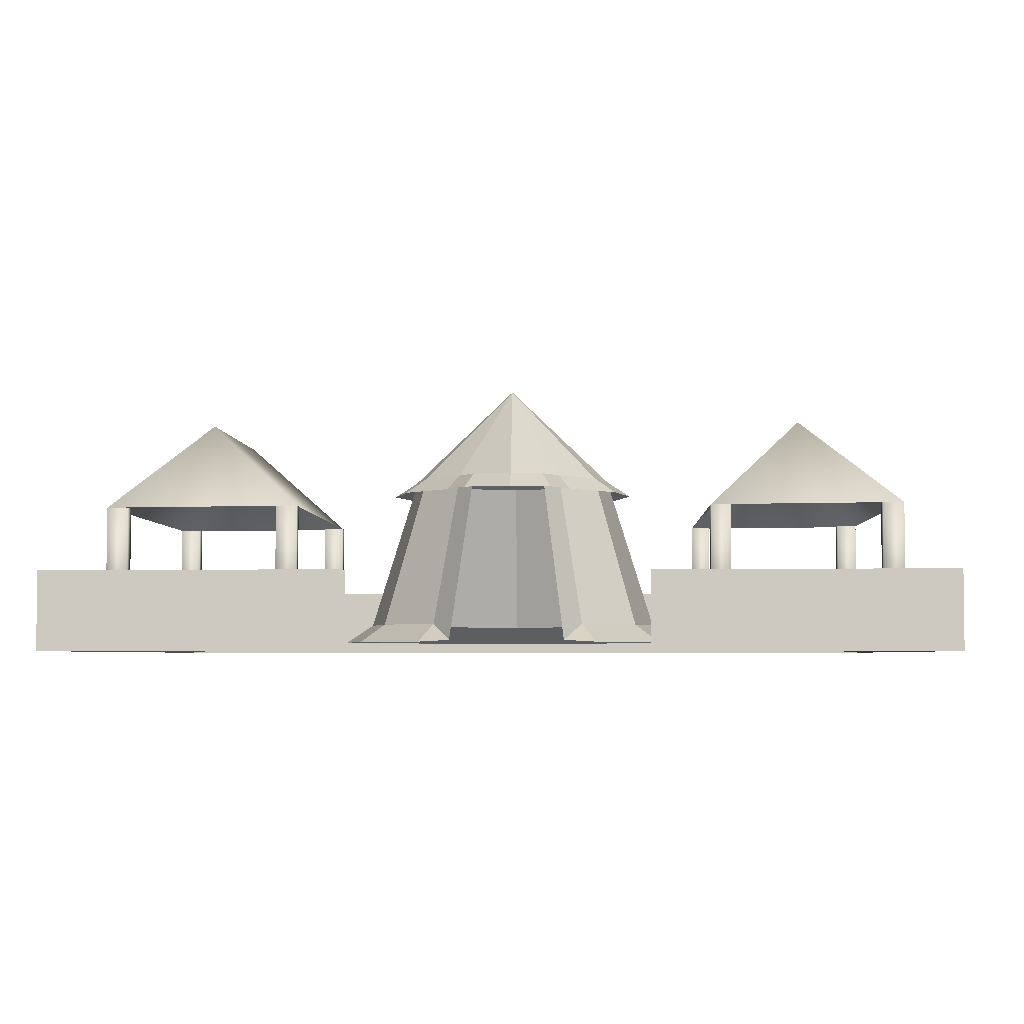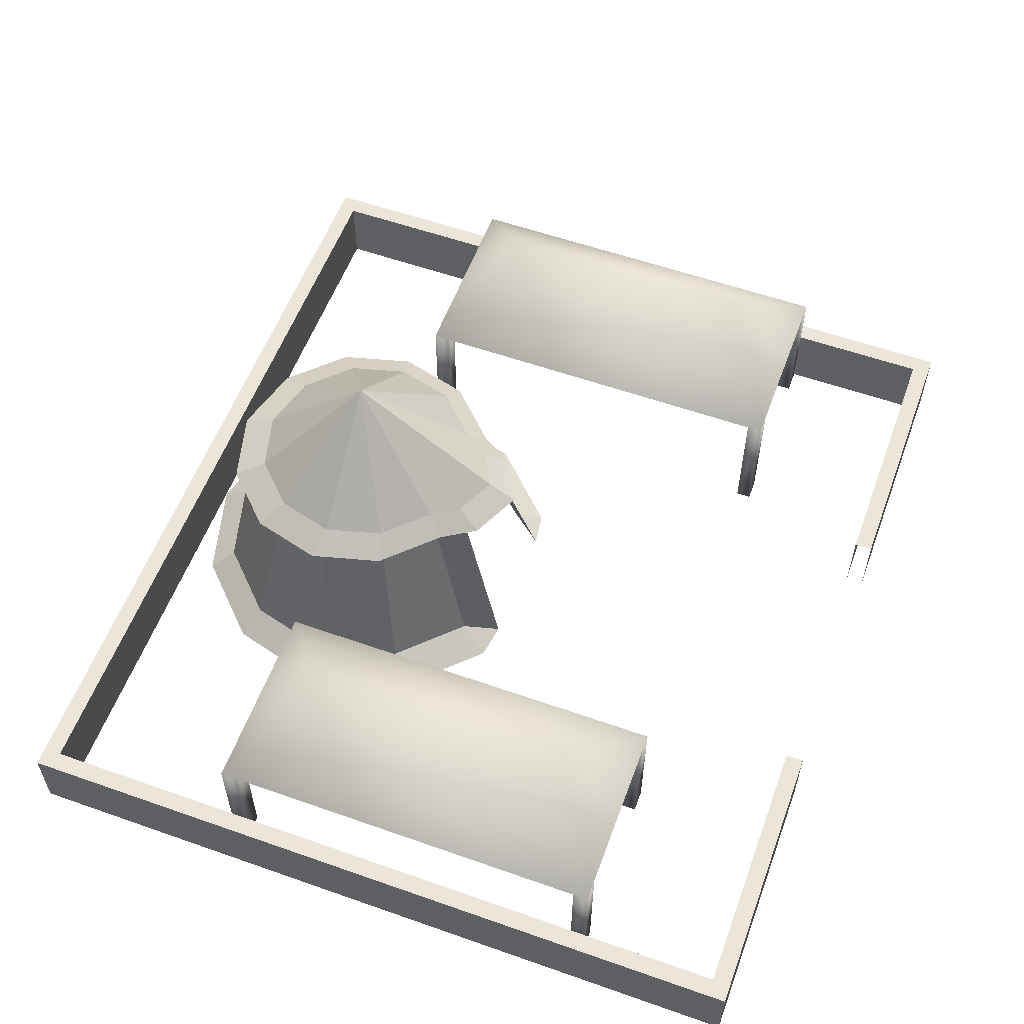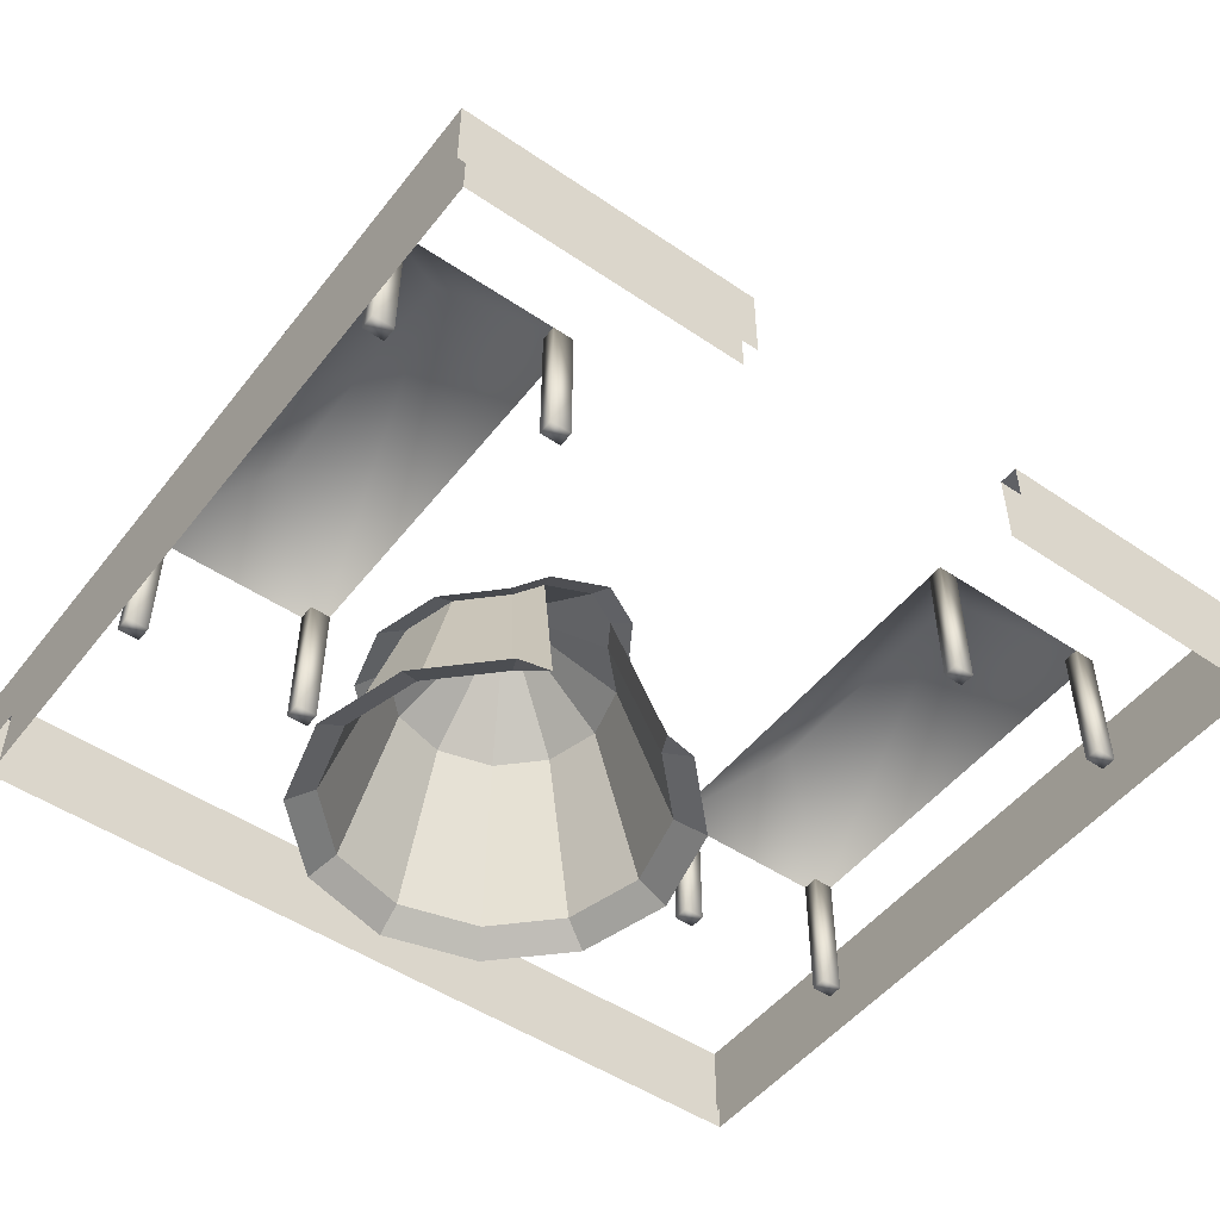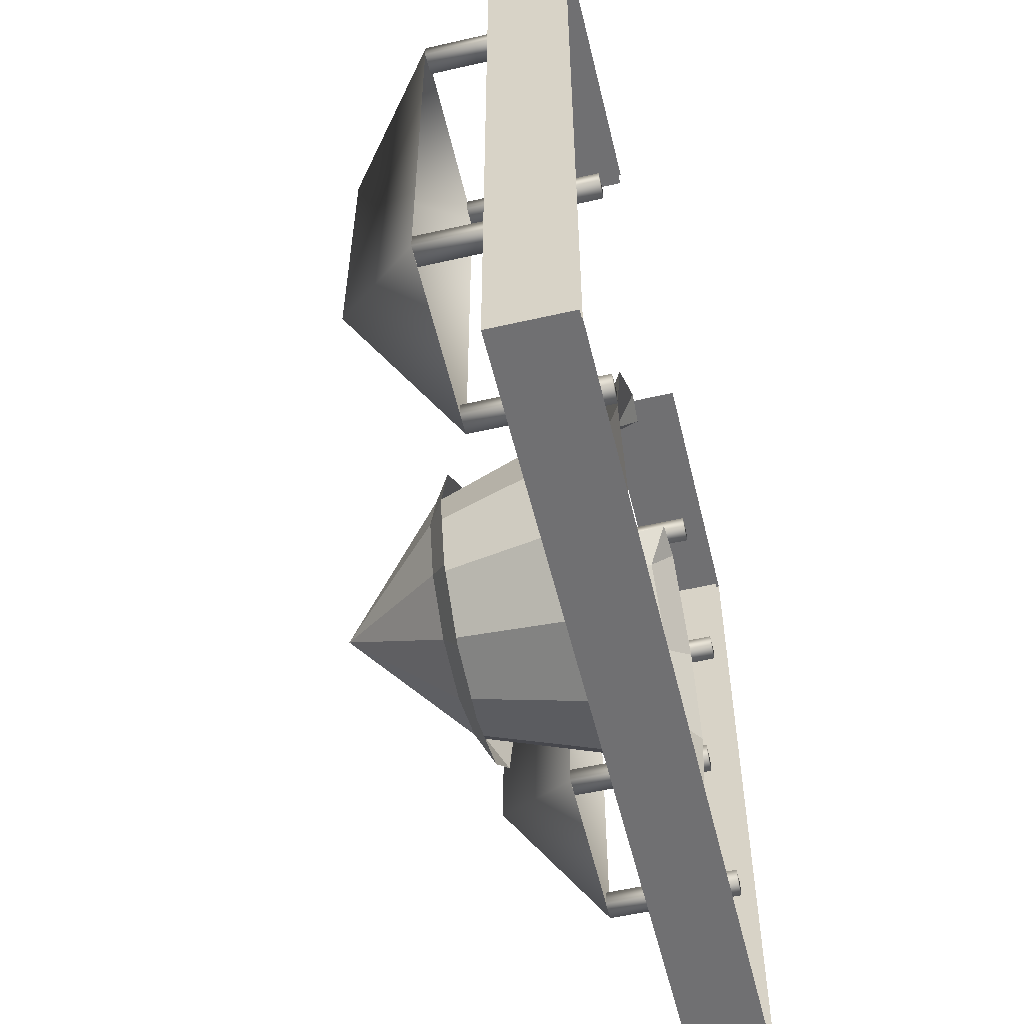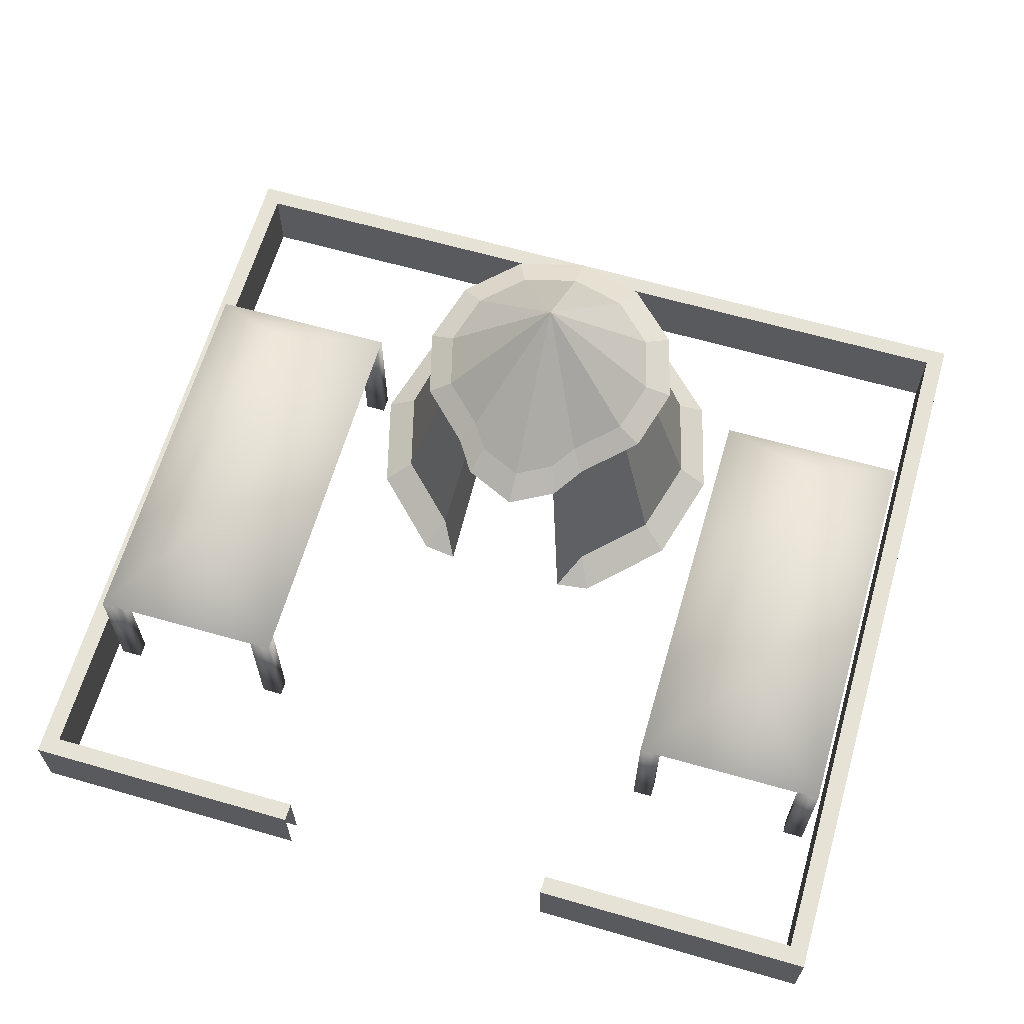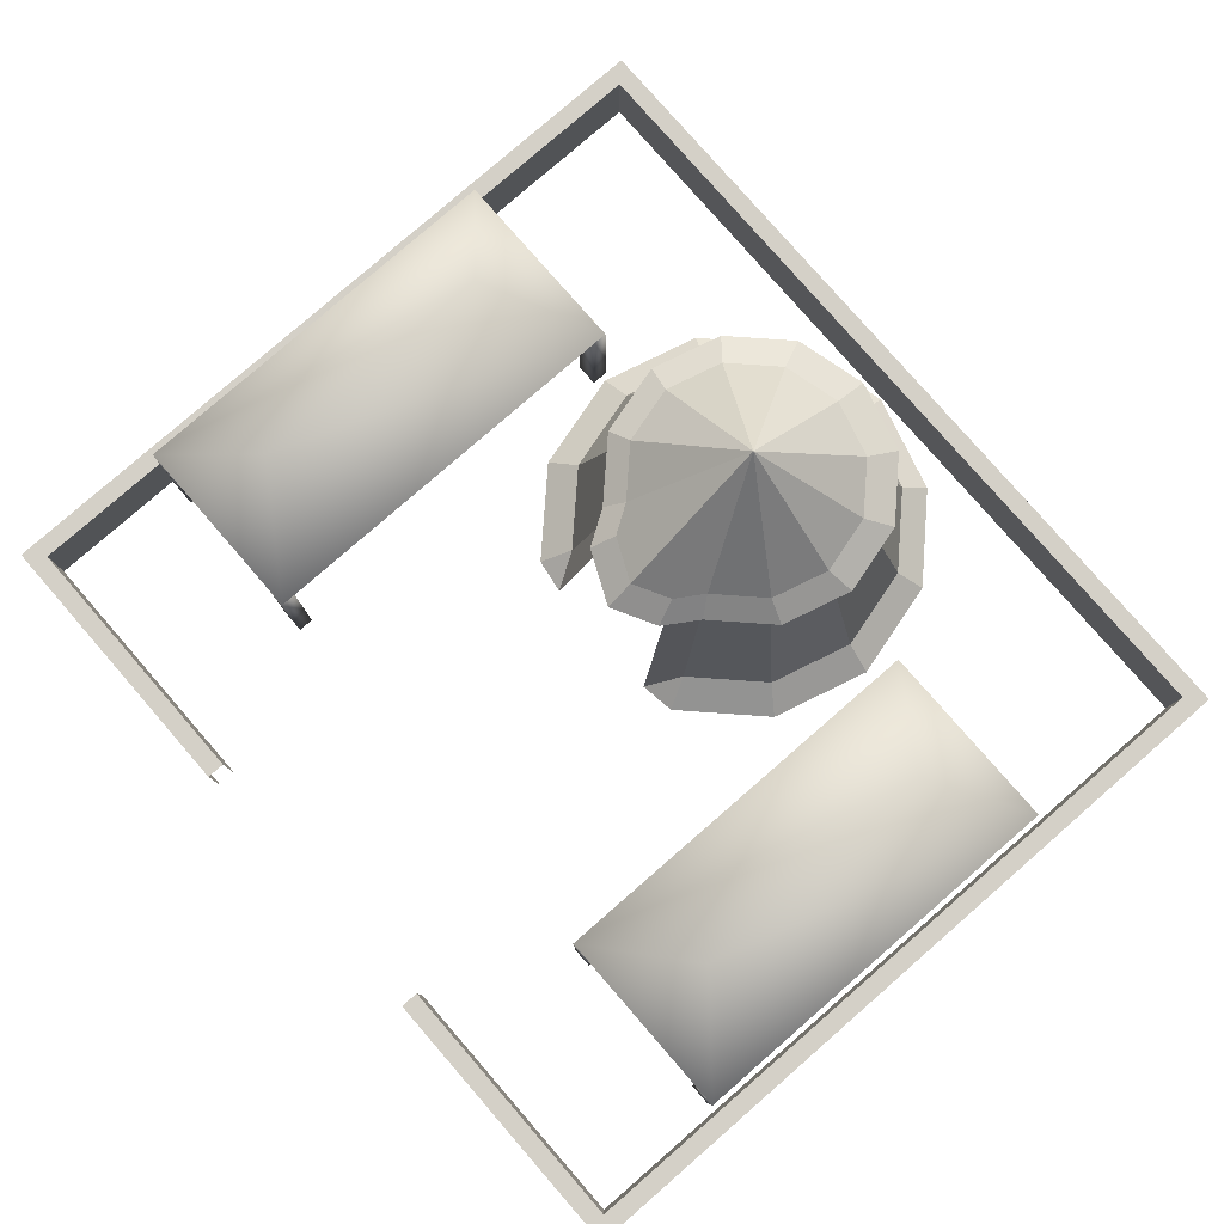
<metadata>
{"format":"obj","ext":"obj","renderer":"f3d","projection":"perspective","resolution":1024,"background":"white","views":[{"elev":-4.0,"azim":2.2,"up":"+Y"},{"elev":56.9,"azim":-69.8,"up":"+Y"},{"elev":-50.2,"azim":-36.7,"up":"+Y"},{"elev":-55.0,"azim":-76.4,"up":"+Z"},{"elev":63.9,"azim":16.2,"up":"+Y"},{"elev":79.9,"azim":49.0,"up":"+Y"}]}
</metadata>
<code>
o Cube_Cube.004
v -5.552 -0.3958 7.294
v -5.315 0.2848 7.057
v -5.562 -0.3958 -2.839
v -5.325 0.2848 -2.602
v 5.717 -0.3958 7.294
v 5.48 0.2848 7.057
v 5.712 -0.3958 -2.839
v 5.475 0.2848 -2.602
v -5.552 0.2848 7.294
v -5.562 0.2848 -2.839
v 5.712 0.2848 -2.839
v 5.717 0.2848 7.294
v -5.315 -0.38 7.057
v -5.325 -0.38 -2.602
v 5.475 -0.38 -2.602
v 5.48 -0.38 7.057
v -1.796 -0.3958 7.294
v 1.961 -0.3958 7.294
v 1.961 0.2848 7.294
v -1.796 0.2848 7.294
v 1.96 0.2848 7.057
v -1.796 0.2848 7.057
v 1.96 -0.38 7.057
v -1.796 -0.38 7.057
v -0 2.269 -1.488
v 0.744 2.269 -1.289
v 1.289 2.269 -0.744
v 1.488 2.269 -0
v 1.289 2.269 0.744
v 0.744 2.269 1.289
v -0.744 2.269 1.289
v -1.289 2.269 0.744
v -1.488 2.269 -0
v -1.289 2.269 -0.744
v -0.744 2.269 -1.289
v 0 3.693 0
v -0 0.02143 -2.19
v 1.095 0.02143 -1.896
v 1.896 0.02143 -1.095
v 2.19 0.02143 0
v 1.896 0.02143 1.095
v 1.095 0.02143 1.896
v -1.095 0.02143 1.896
v -1.896 0.02143 1.095
v -2.19 0.02143 0
v -1.896 0.02143 -1.095
v -1.095 0.02143 -1.896
v -0 -0.2442 -2.548
v 1.292 -0.2442 -2.202
v 2.238 -0.2442 -1.256
v 2.584 -0.2442 0.03585
v 2.238 -0.2442 1.328
v 1.292 -0.2442 2.274
v -1.292 -0.2442 2.274
v -2.238 -0.2442 1.328
v -2.584 -0.2442 0.03585
v -2.238 -0.2442 -1.256
v -1.292 -0.2442 -2.202
v -0.5126 2.269 1.651
v 0.5126 2.269 1.651
v 0.04384 2.256 1.903
v 0.8348 -0.2195 2.345
v -0.8348 -0.2195 2.345
v -2.662 -0.2598 0.1644
v -2.662 -0.2598 -0.04453
v -2.662 1.533 -0.04452
v -2.662 1.533 0.1644
v -2.937 -0.2598 -0.04453
v -2.937 -0.2598 0.1644
v -2.662 -0.2598 5.218
v -2.937 -0.2598 5.218
v -2.937 -0.2598 5.02
v -2.662 -0.2598 5.02
v -2.937 1.533 5.218
v -2.662 1.533 5.218
v -2.662 1.533 5.02
v -2.937 1.533 5.02
v -2.937 1.533 0.1644
v -2.937 1.533 -0.04452
v -5.188 -0.2825 0.1644
v -5.188 1.511 0.1644
v -5.188 1.511 -0.04452
v -5.188 -0.2825 -0.04453
v -4.912 -0.2825 -0.04453
v -4.912 -0.2825 0.1644
v -5.188 -0.2825 5.218
v -5.188 -0.2825 5.02
v -4.912 -0.2825 5.02
v -4.912 -0.2825 5.218
v -4.912 1.511 5.218
v -4.912 1.511 5.02
v -5.188 1.511 5.02
v -5.188 1.511 5.218
v -4.912 1.511 -0.04452
v -4.912 1.511 0.1644
v -3.942 2.7 4.218
v -3.941 2.71 0.9292
v 5.327 -0.2356 0.1644
v 5.327 -0.2356 -0.04453
v 5.332 1.557 -0.04452
v 5.332 1.557 0.1644
v 5.051 -0.2356 -0.04453
v 5.051 -0.2356 0.1644
v 5.327 -0.2356 5.218
v 5.051 -0.2356 5.218
v 5.051 -0.2356 5.02
v 5.327 -0.2356 5.02
v 5.057 1.557 5.218
v 5.332 1.557 5.218
v 5.332 1.557 5.02
v 5.057 1.557 5.02
v 5.057 1.557 0.1644
v 5.057 1.557 -0.04452
v 2.805 -0.2583 0.1644
v 2.806 1.535 0.1644
v 2.806 1.535 -0.04452
v 2.805 -0.2583 -0.04453
v 3.067 -0.2583 -0.04453
v 3.067 -0.2583 0.1644
v 2.806 -0.2583 5.218
v 2.806 -0.2583 5.02
v 3.068 -0.2583 5.02
v 3.068 -0.2583 5.218
v 3.068 1.535 5.218
v 3.068 1.535 5.02
v 2.806 1.535 5.02
v 2.806 1.535 5.218
v 3.066 1.535 -0.04452
v 3.066 1.535 0.1644
v 4.052 2.724 4.218
v 4.053 2.734 0.9292
v -0.001033 2.046 -1.93
v 0.9204 2.046 -1.683
v 1.595 2.046 -1.009
v 1.842 2.046 -0.08752
v 1.595 2.046 0.8339
v 0.9204 2.046 1.508
v -0.9224 2.046 1.508
v -1.597 2.046 0.8339
v -1.844 2.046 -0.08752
v -1.597 2.046 -1.009
v -0.9224 2.046 -1.683
v -0.6359 2.046 1.958
v 0.6338 2.046 1.958
v 0.05325 2.031 2.269
v -5.552 0.5984 7.294
v -5.562 0.5984 -2.839
v 5.712 0.5984 -2.839
v 5.717 0.5984 7.294
v -1.796 0.5984 7.294
v -5.315 0.5984 7.057
v -5.325 0.5984 -2.602
v 5.475 0.5984 -2.602
v 5.48 0.5984 7.057
v -1.796 0.5984 7.057
v 1.961 0.5984 7.294
v 1.96 0.5984 7.057
f 68 65 64 69
f 70 71 72 73
f 74 75 76 77
f 66 79 78 67
f 84 85 80 83
f 86 87 88 89
f 90 91 92 93
f 82 81 95 94
f 96 93 75
f 97 66 82
f 66 97 96 75
f 93 96 97 82
f 102 99 98 103
f 104 105 106 107
f 108 109 110 111
f 100 113 112 101
f 118 119 114 117
f 120 121 122 123
f 124 125 126 127
f 116 115 129 128
f 130 127 109
f 131 100 116
f 100 131 130 109
f 127 130 131 116
f 64 65 66 67
f 71 70 75 74
f 73 76 75 70
f 69 78 79 68
f 68 79 66 65
f 72 77 76 73
f 69 64 67 78
f 72 71 74 77
f 80 81 82 83
f 89 90 93 86
f 87 86 93 92
f 85 84 94 95
f 84 83 82 94
f 88 87 92 91
f 85 95 81 80
f 88 91 90 89
f 98 99 100 101
f 105 104 109 108
f 107 110 109 104
f 103 112 113 102
f 102 113 100 99
f 106 111 110 107
f 103 98 101 112
f 106 105 108 111
f 114 115 116 117
f 123 124 127 120
f 121 120 127 126
f 119 118 128 129
f 118 117 116 128
f 122 121 126 125
f 119 129 115 114
f 122 125 124 123
f 1 9 10 3
f 3 10 11 7
f 7 11 12 5
f 17 20 9 1
f 8 4 14 15
f 22 2 151 155
f 6 8 15 16
f 4 2 13 14
f 21 6 16 23
f 2 22 24 13
f 5 12 19 18
f 2 4 152 151
f 6 21 157 154
f 4 8 153 152
f 8 6 154 153
f 25 36 26
f 26 36 27
f 27 36 28
f 28 36 29
f 29 36 30
f 59 61 36 31
f 59 31 43 63
f 31 36 32
f 32 36 33
f 33 36 34
f 34 36 35
f 35 36 25
f 27 28 40 39
f 33 34 46 45
f 29 30 42 41
f 35 25 37 47
f 26 27 39 38
f 25 26 38 37
f 32 33 45 44
f 28 29 41 40
f 34 35 47 46
f 30 36 61 60
f 31 32 44 43
f 39 40 51 50
f 45 46 57 56
f 40 41 52 51
f 46 47 58 57
f 37 38 49 48
f 43 44 55 54
f 41 42 53 52
f 47 37 48 58
f 38 39 50 49
f 44 45 56 55
f 30 60 62 42
f 54 63 43
f 42 62 53
f 11 10 147 148
f 12 11 148 149
f 9 20 150 146
f 61 59 143 145
f 32 139 138 31
f 60 61 145 144
f 28 135 134 27
f 25 132 142 35
f 33 140 139 32
f 29 136 135 28
f 26 133 132 25
f 60 144 137 30
f 34 141 140 33
f 30 137 136 29
f 27 134 133 26
f 35 142 141 34
f 31 138 143 59
f 151 152 147 146
f 152 153 148 147
f 153 154 149 148
f 155 151 146 150
f 154 157 156 149
f 19 12 149 156
f 10 9 146 147

</code>
